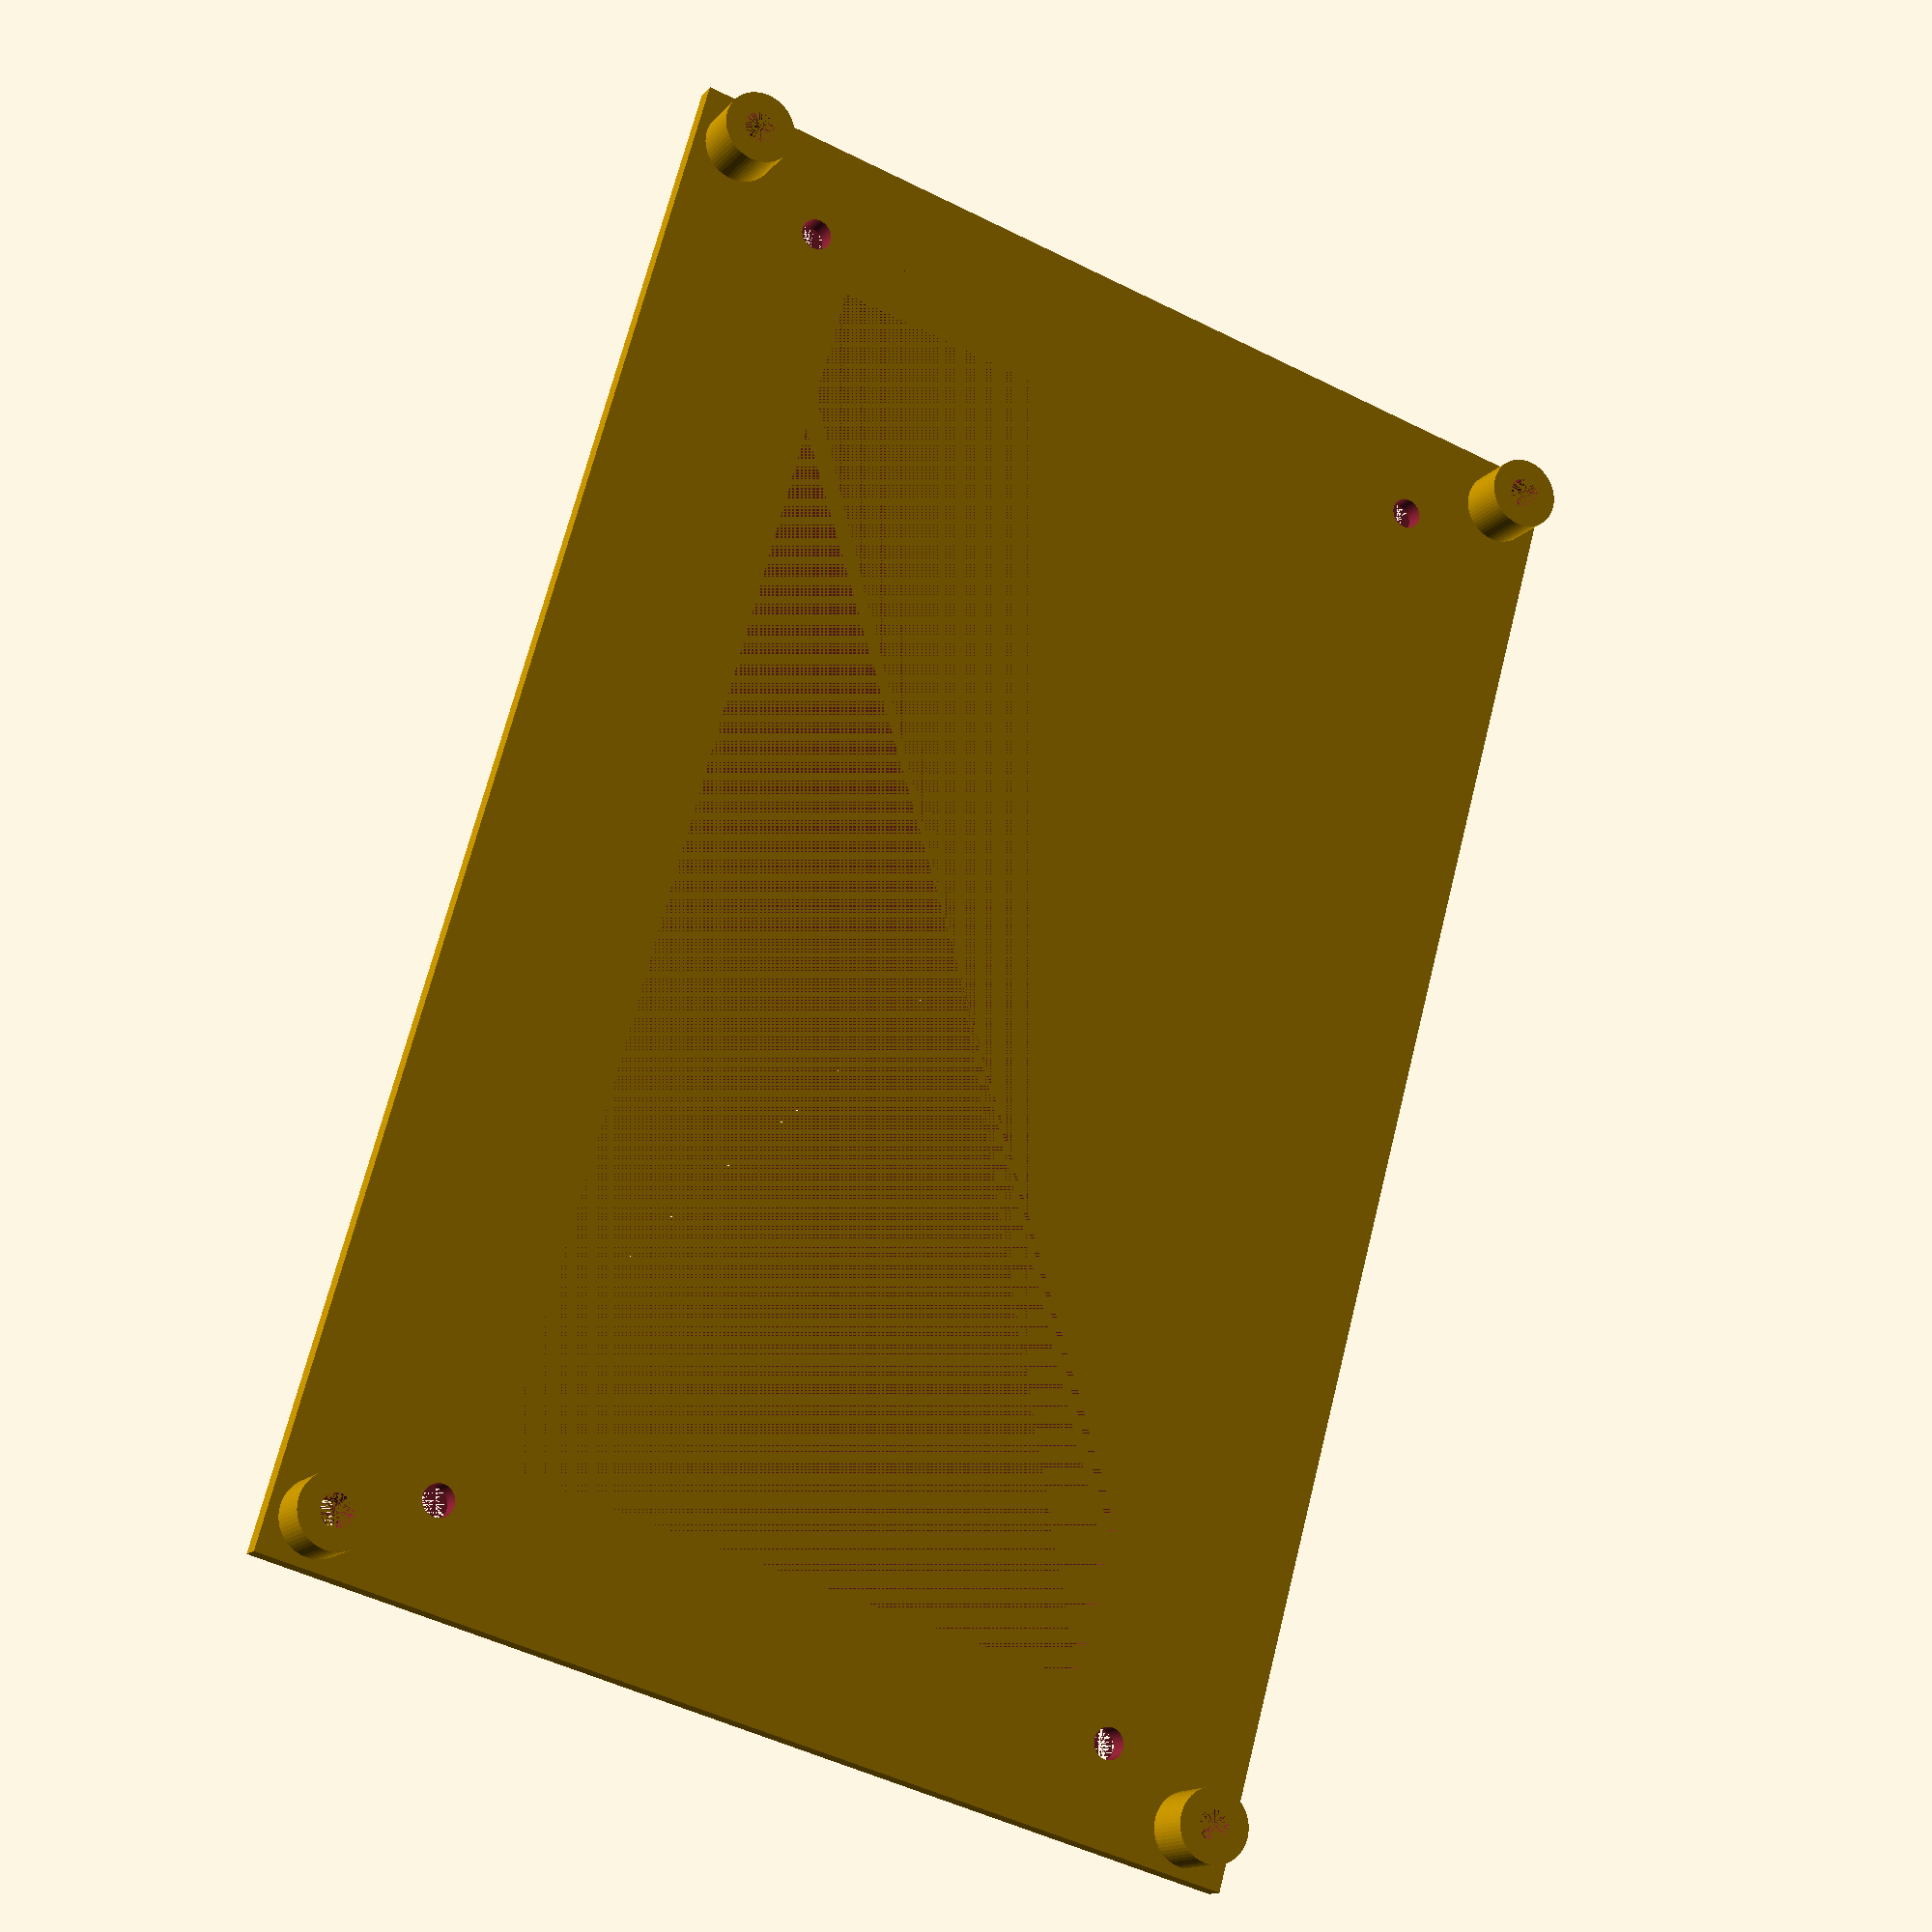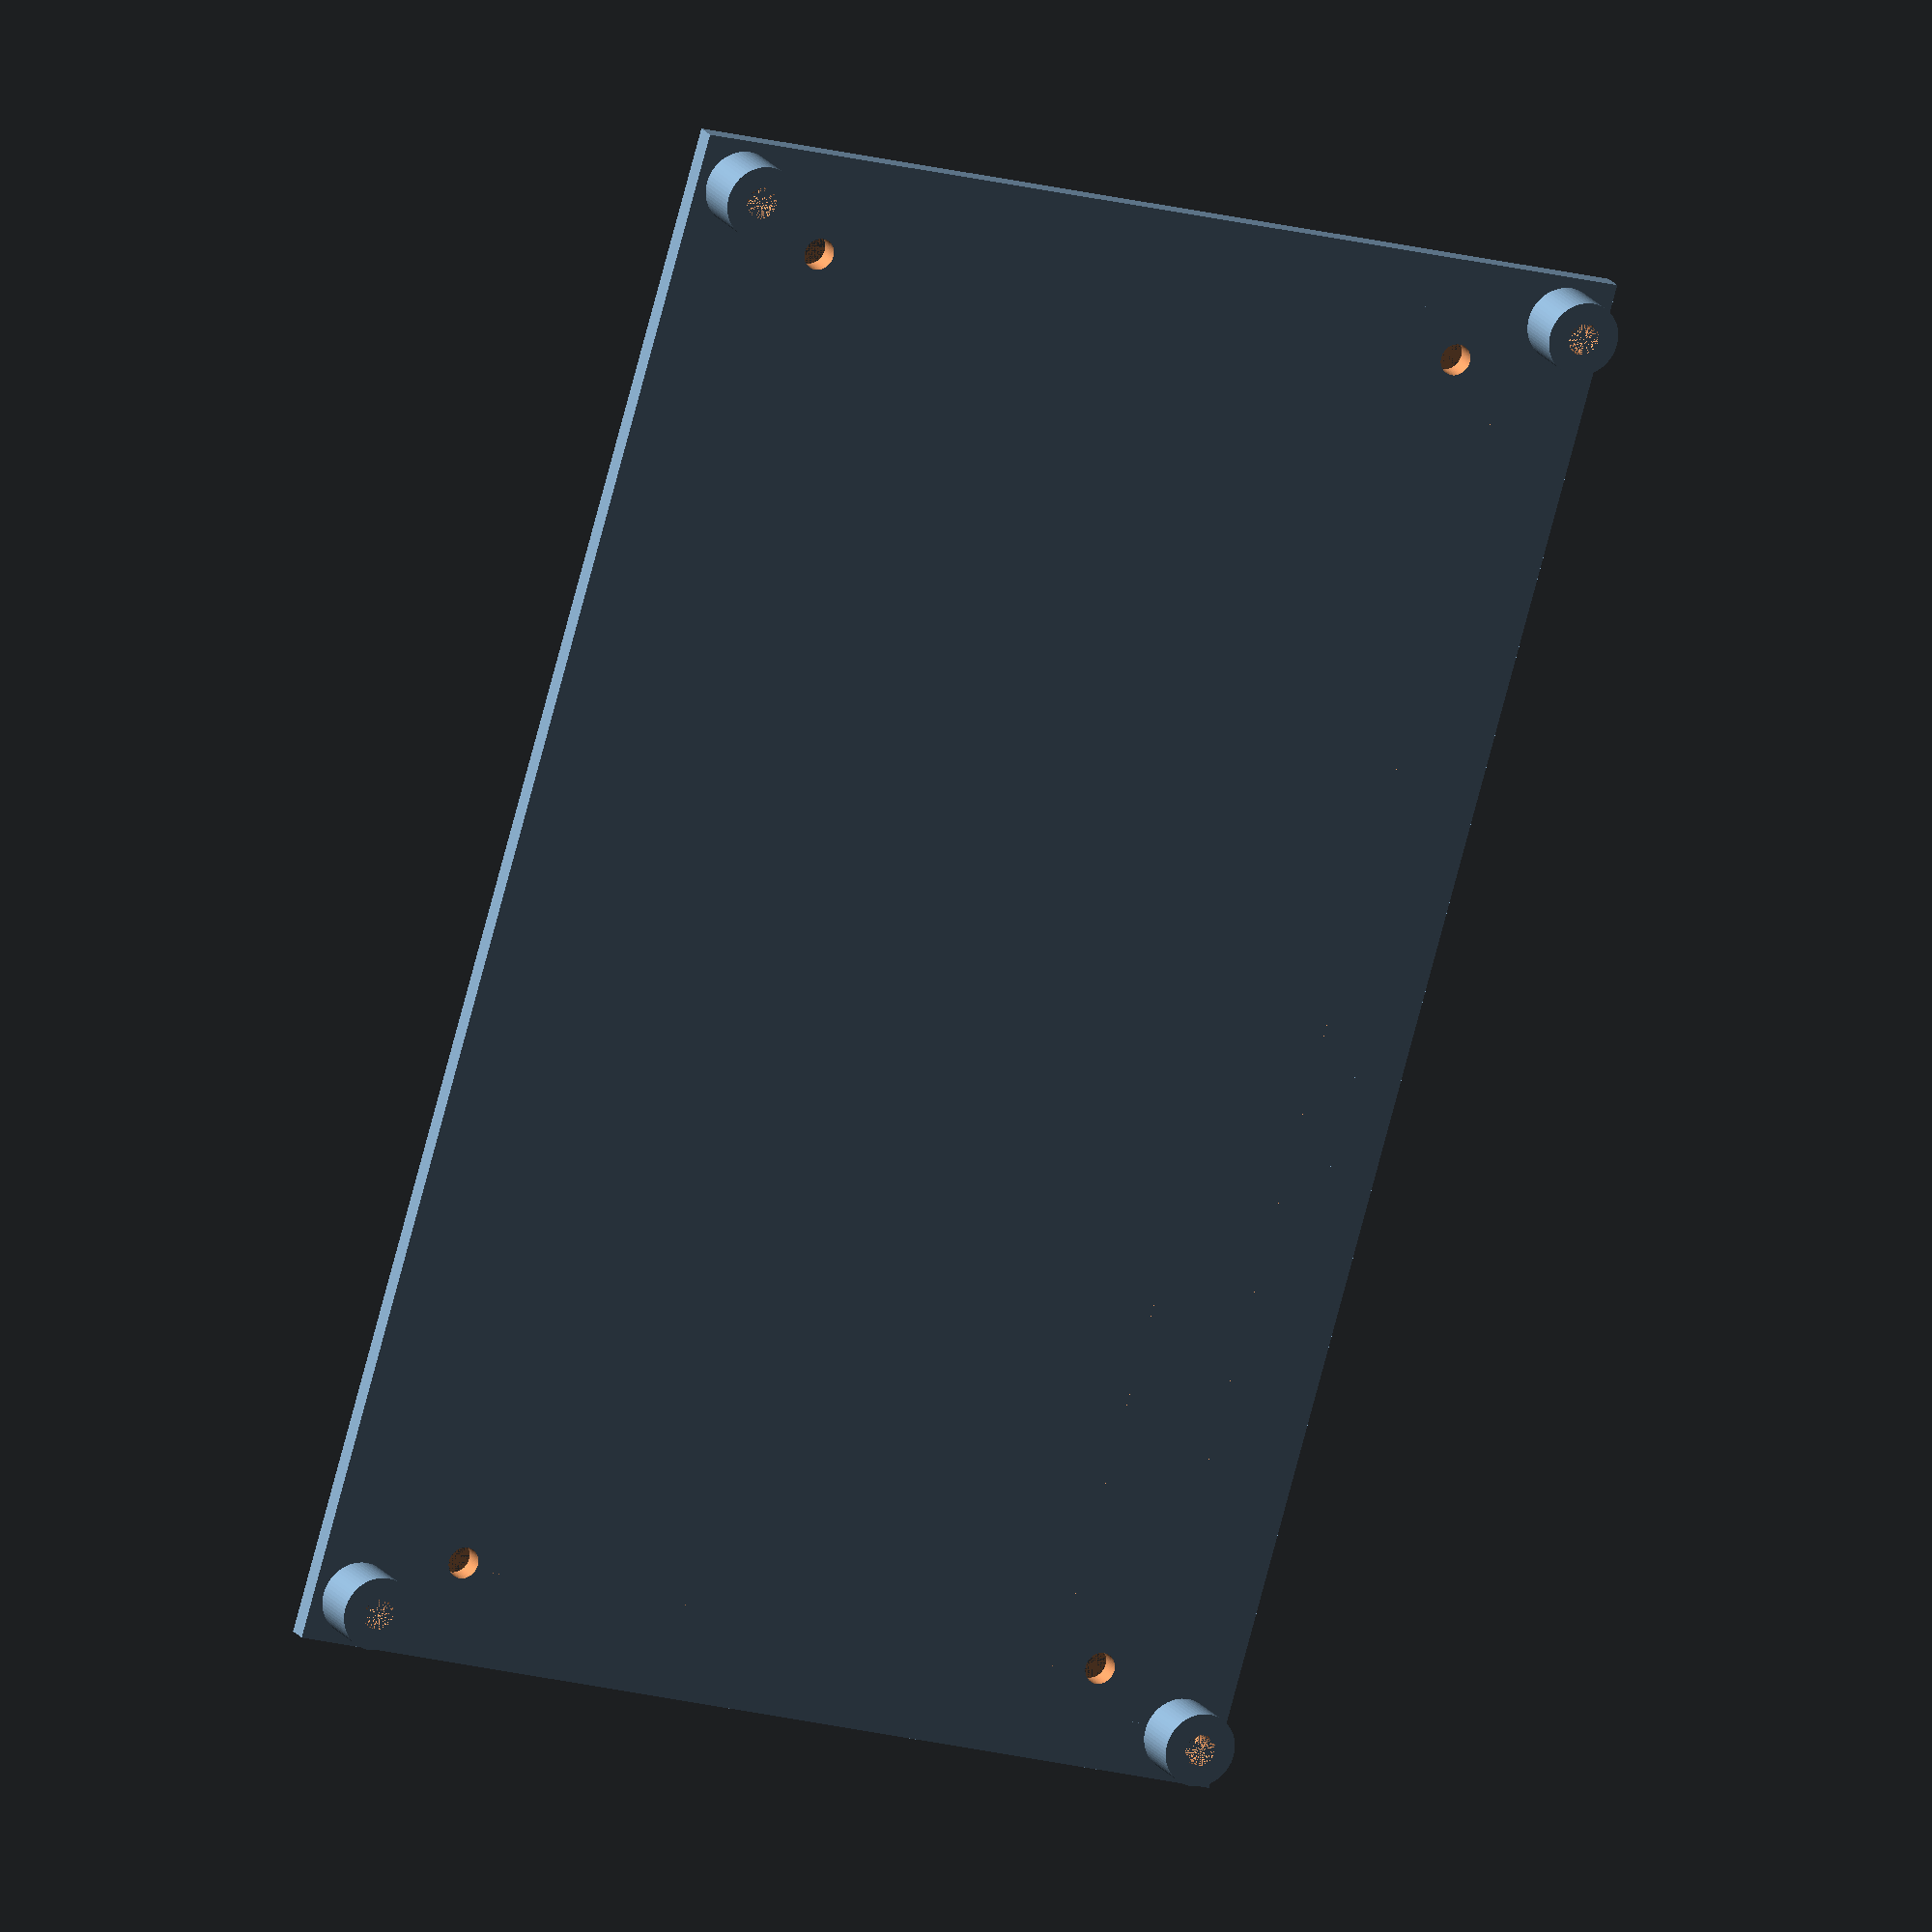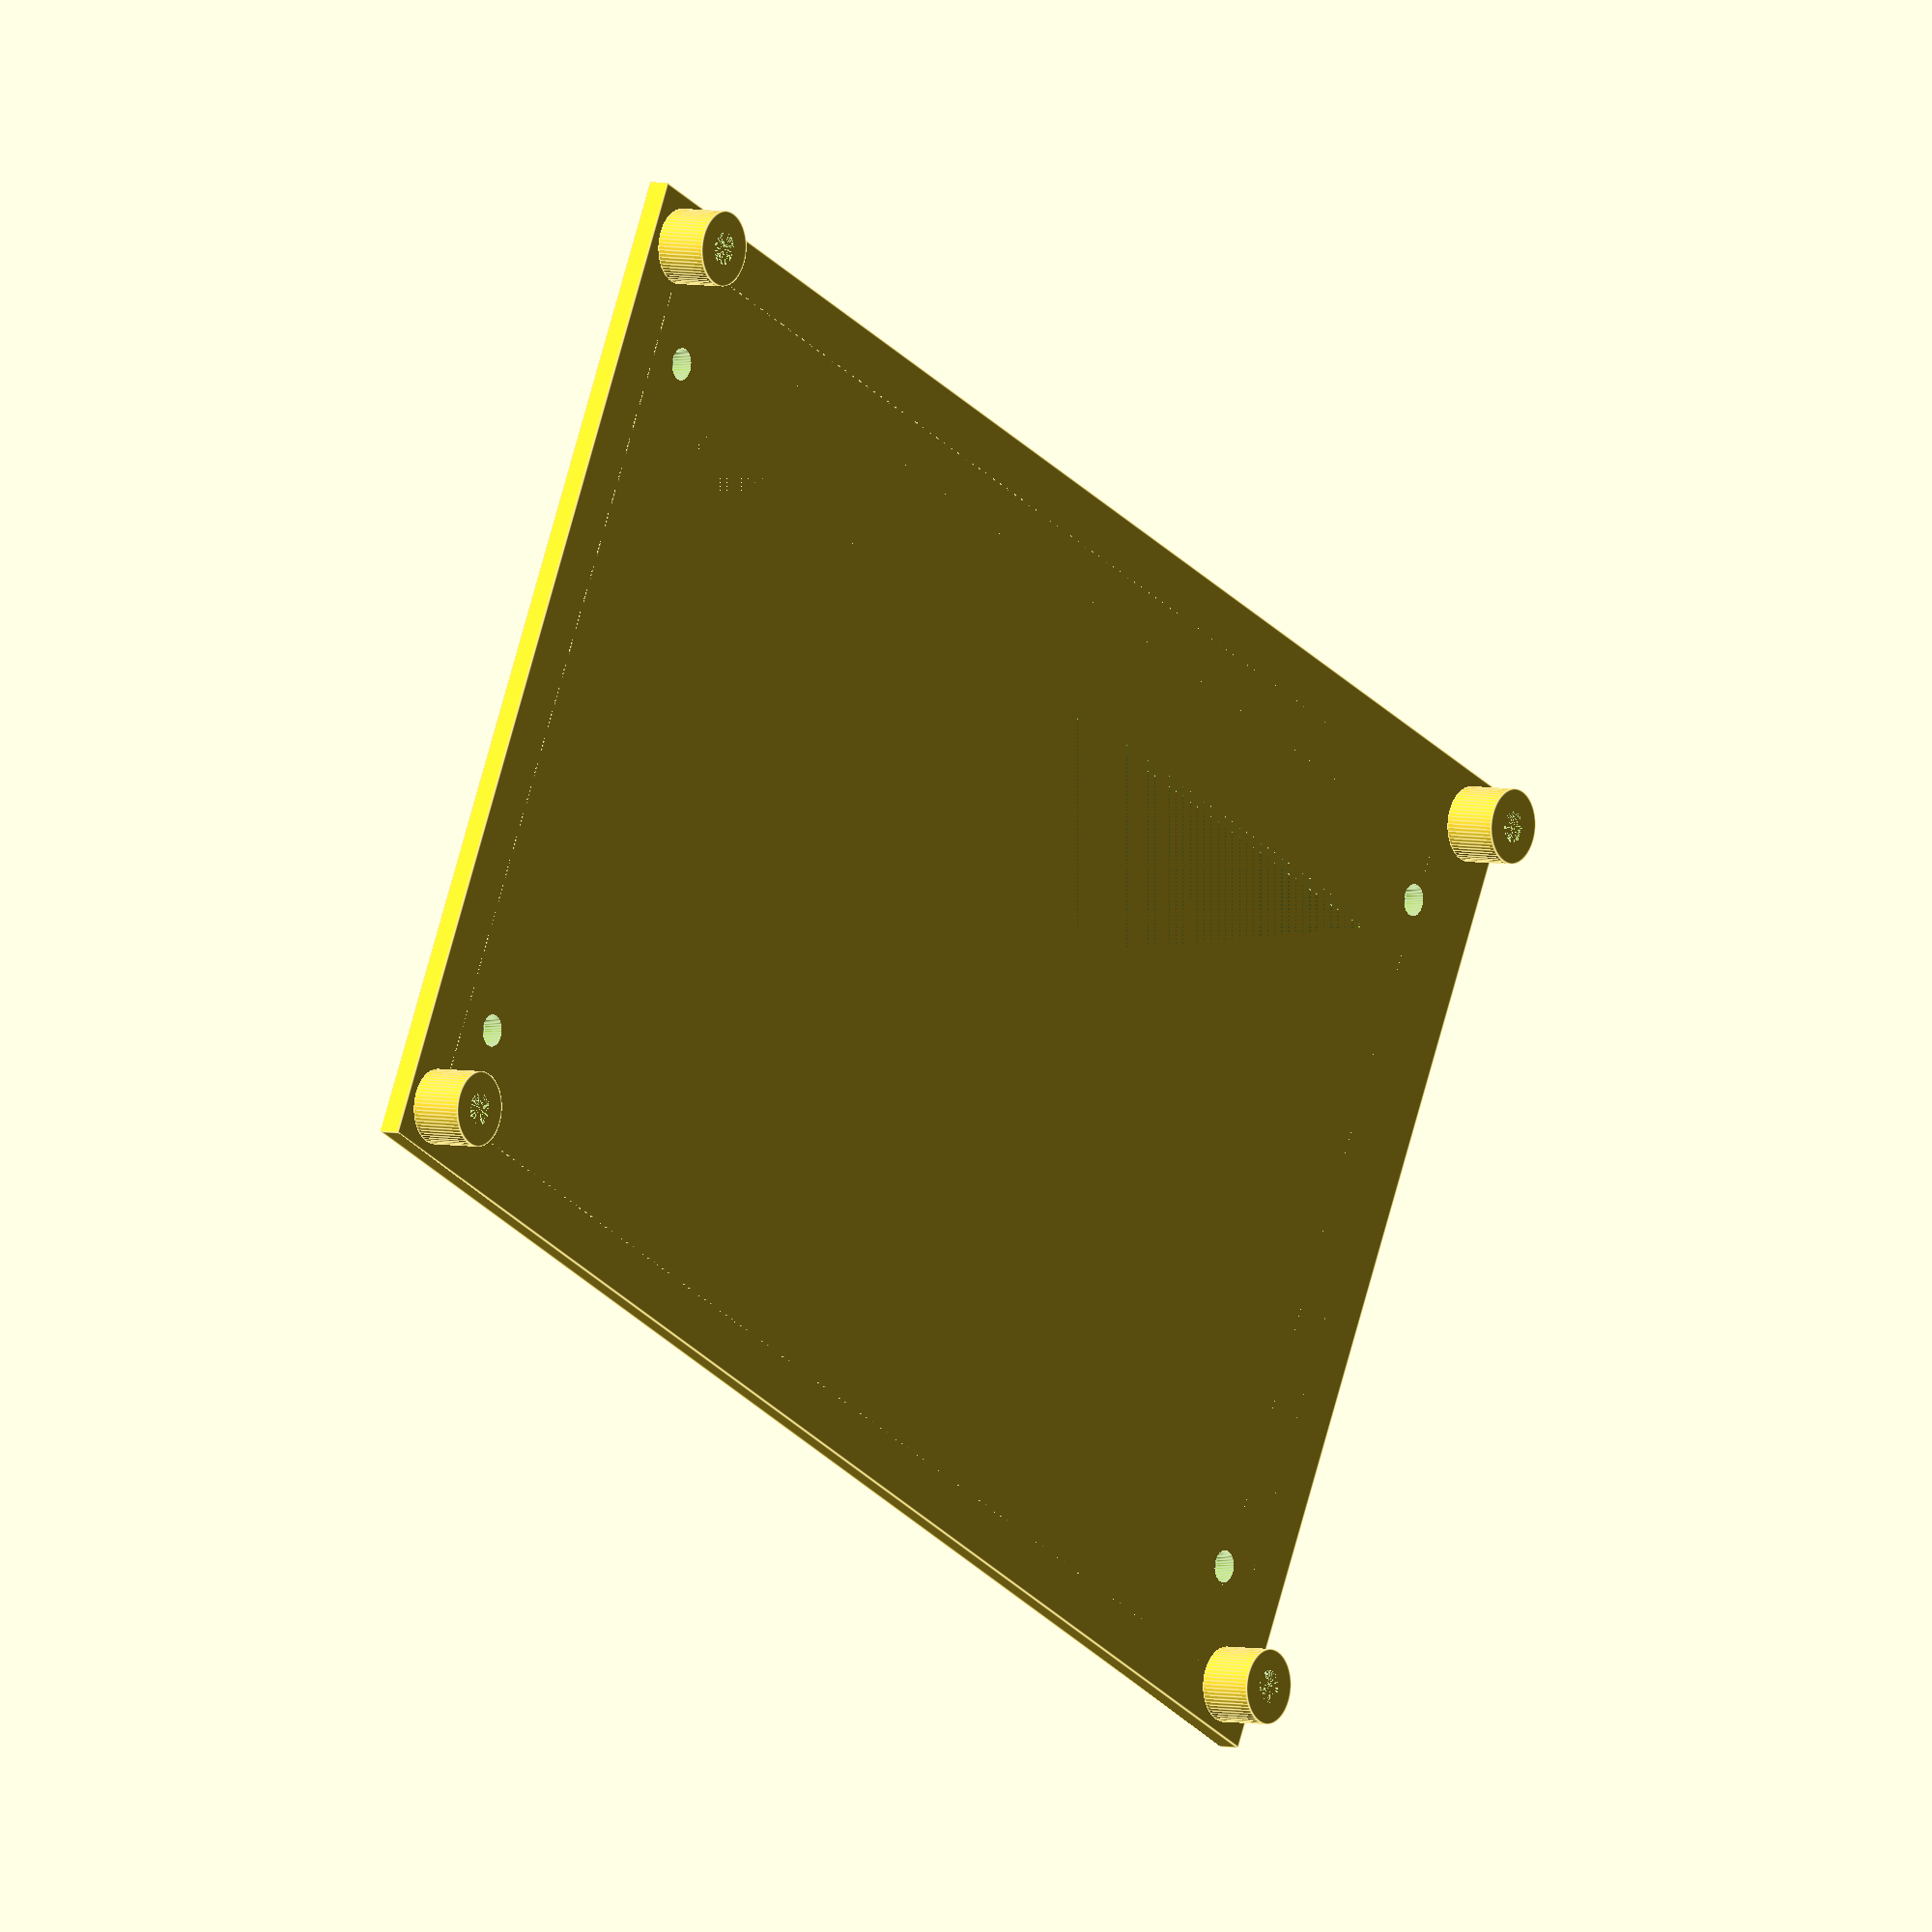
<openscad>
/* [Basic] */
// Horizontal Distance of the outer holes, measured from center of hole
outerHorizontalDistance = 67; // [0:500]
// Vertical Distance of the outer holes, measured from center of hole
outerVerticalDistance = 128; // [0:500]

// Horizontal Distance of the inner holes, measured from center of hole
innerHorizontalDistance = 86.50; // [0:500]
// Vertical Distance of the inner holes, measured from center of hole
innerVerticalDistance = 138; // [0:500]

// Diameter of the screw used
screwDiameter = 3; // [1:10]

// Height of the struts
strutHeight = 2; // [1:20]

//post height
postHeight = 5;

//internal
width =  (3 * screwDiameter);

module post(pos, diameter){
  difference(){
    translate(pos + [0, 0, strutHeight]) cylinder(d=width - 2, h=postHeight, $fn=64);
    translate(pos + [0, 0, strutHeight]) cylinder(d=diameter, h=postHeight, $fn=64);
  }
}

module nut(pos){
  translate(pos) cylinder(d=6.35, h=3, $fn=6);
}

module hole(pos, diameter){
  translate(pos) cylinder(d=diameter, h=3, $fn=64);
}

module to_frame(){
  posBl = [width / 2, width / 2, 0];
  posBr = [innerHorizontalDistance + (width / 2), width / 2, 0];
  posTl = [width / 2, innerVerticalDistance + (width / 2), 0];
  posTr = [innerHorizontalDistance + (width / 2), innerVerticalDistance + (width / 2), 0];
  
  difference(){
    //main piece
    cube(size=[innerHorizontalDistance + width, innerVerticalDistance + width, strutHeight]);
    //cut out
    translate([width, width, 0]) cube(size=[innerHorizontalDistance - width, innerVerticalDistance - width, strutHeight]);
  }
  
  post(posBl, screwDiameter);
  post(posBr, screwDiameter);
  post(posTl, screwDiameter);
  post(posTr, screwDiameter);
}

module to_nut_traps(){
  posBl = [width / 2, width / 2, 0];
  posBr = [innerHorizontalDistance + (width / 2), width / 2, 0];
  posTl = [width / 2, innerVerticalDistance + (width / 2), 0];
  posTr = [innerHorizontalDistance + (width / 2), innerVerticalDistance + (width / 2), 0];
  
  nut(posBl);
  nut(posBr);
  nut(posTl);
  nut(posTr);
}

module from_frame(){
  difference(){
    translate([-5, 0, 0]) cube(size=[outerHorizontalDistance + width + 10, outerVerticalDistance + width, strutHeight]);
    translate([width, width, 0]) cube(size=[outerHorizontalDistance - width, outerVerticalDistance - width, strutHeight]);
  }
}

module from_screw_holes(){
  posBl = [width / 2, width / 2, 0];
  posBr = [outerHorizontalDistance + (width / 2), width / 2, 0];
  posTl = [width / 2, outerVerticalDistance + (width / 2), 0];
  posTr = [outerHorizontalDistance + (width / 2), outerVerticalDistance + (width / 2), 0];
  
  hole(posBl, screwDiameter);
  hole(posBr, screwDiameter);
  hole(posTl, screwDiameter);
  hole(posTr, screwDiameter);
}

difference(){
  union(){
    from_frame();
    translate([(outerHorizontalDistance - innerHorizontalDistance) / 2, (outerVerticalDistance - innerVerticalDistance) / 2, 0]) to_frame();
  }
  from_screw_holes();
  translate([(outerHorizontalDistance - innerHorizontalDistance) / 2, (outerVerticalDistance - innerVerticalDistance) / 2, 0]) to_nut_traps();
}

</openscad>
<views>
elev=14.6 azim=15.6 roll=334.4 proj=p view=wireframe
elev=161.7 azim=196.3 roll=203.6 proj=o view=solid
elev=355.7 azim=116.3 roll=306.2 proj=o view=edges
</views>
